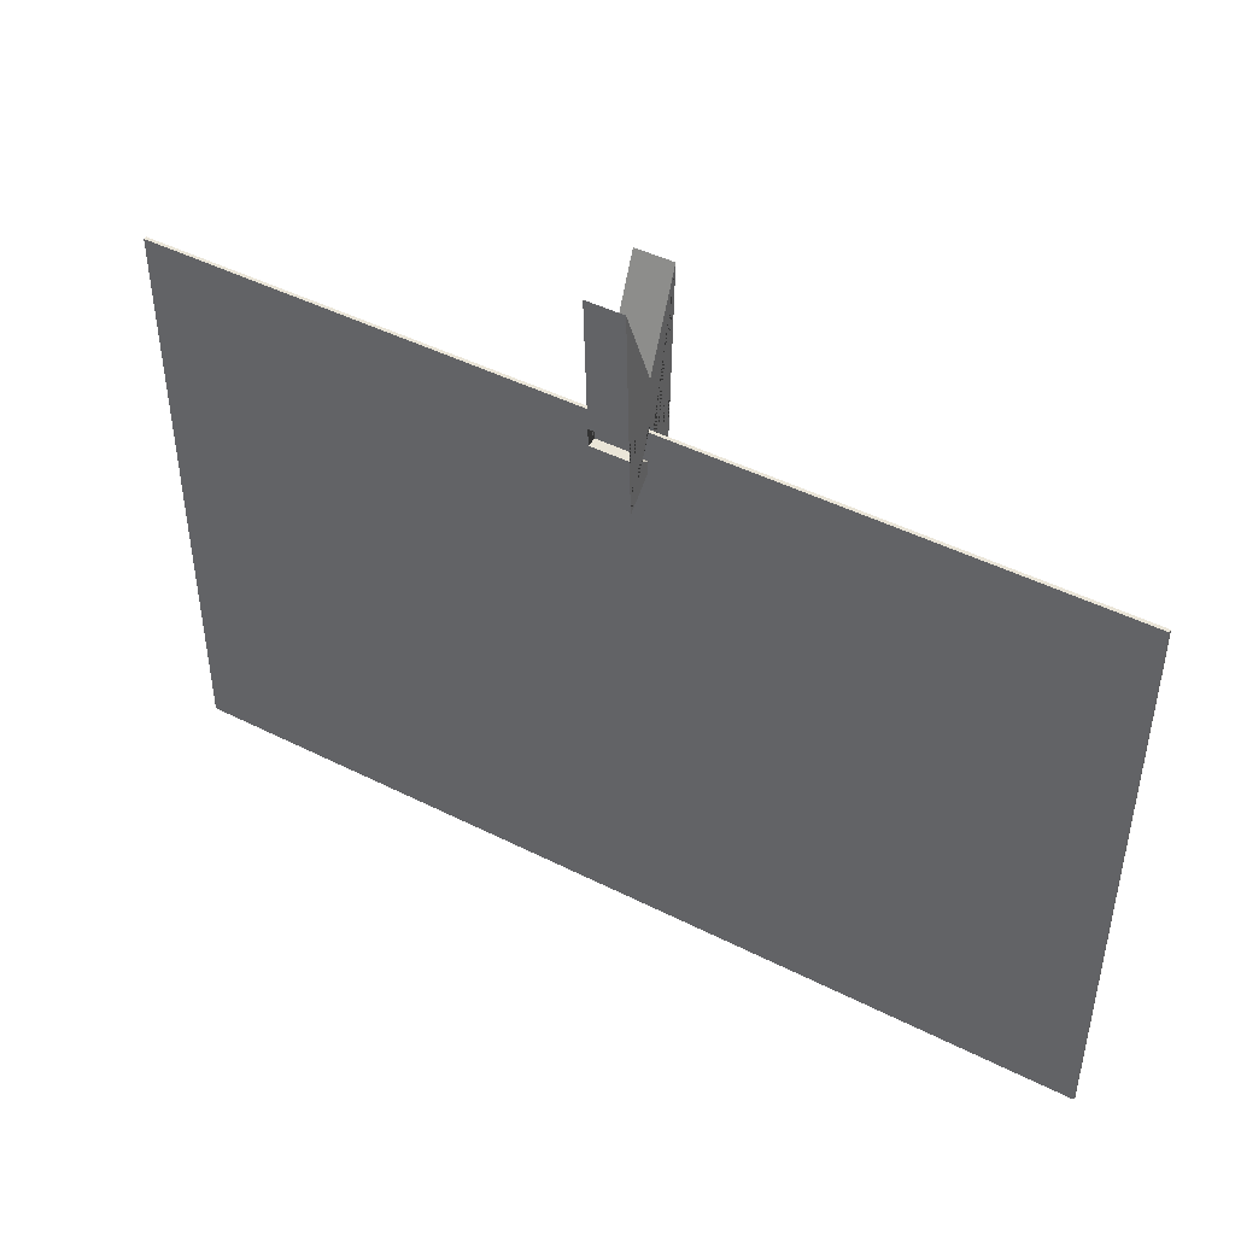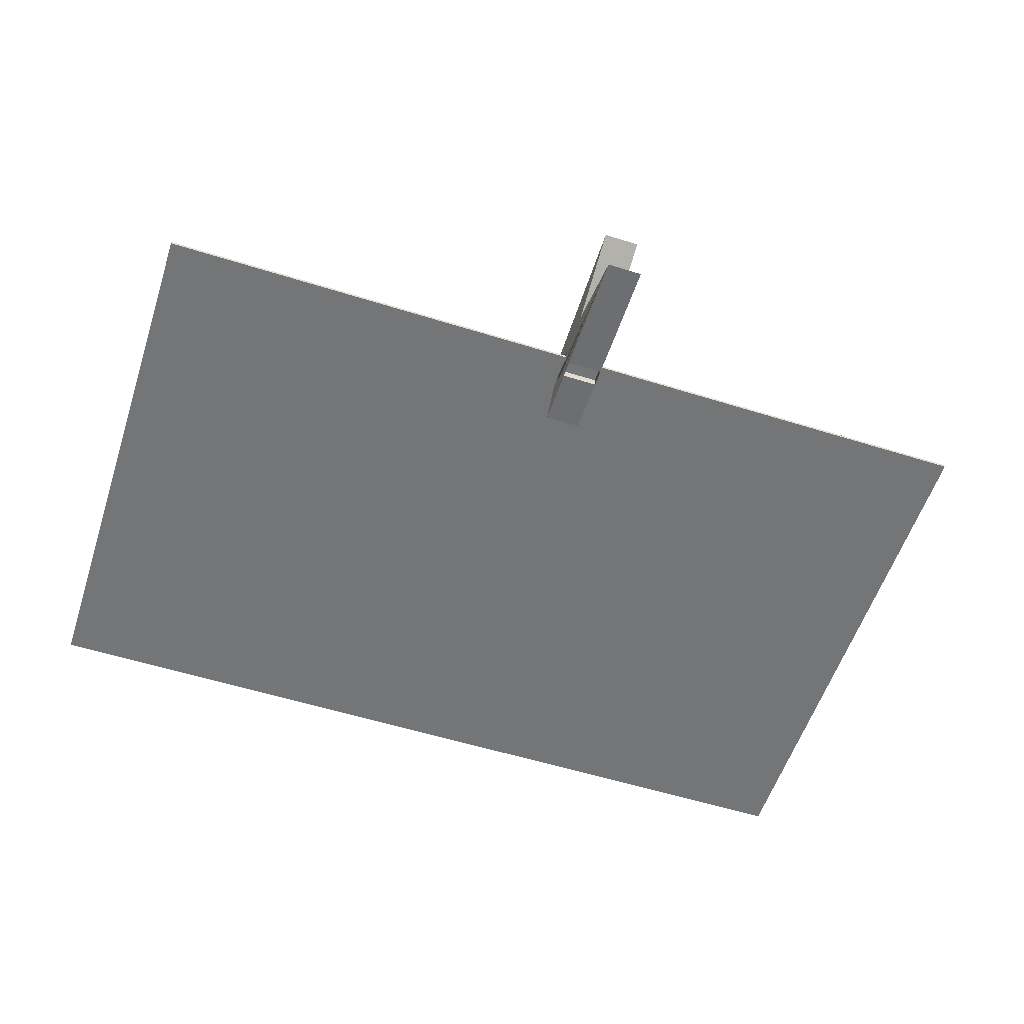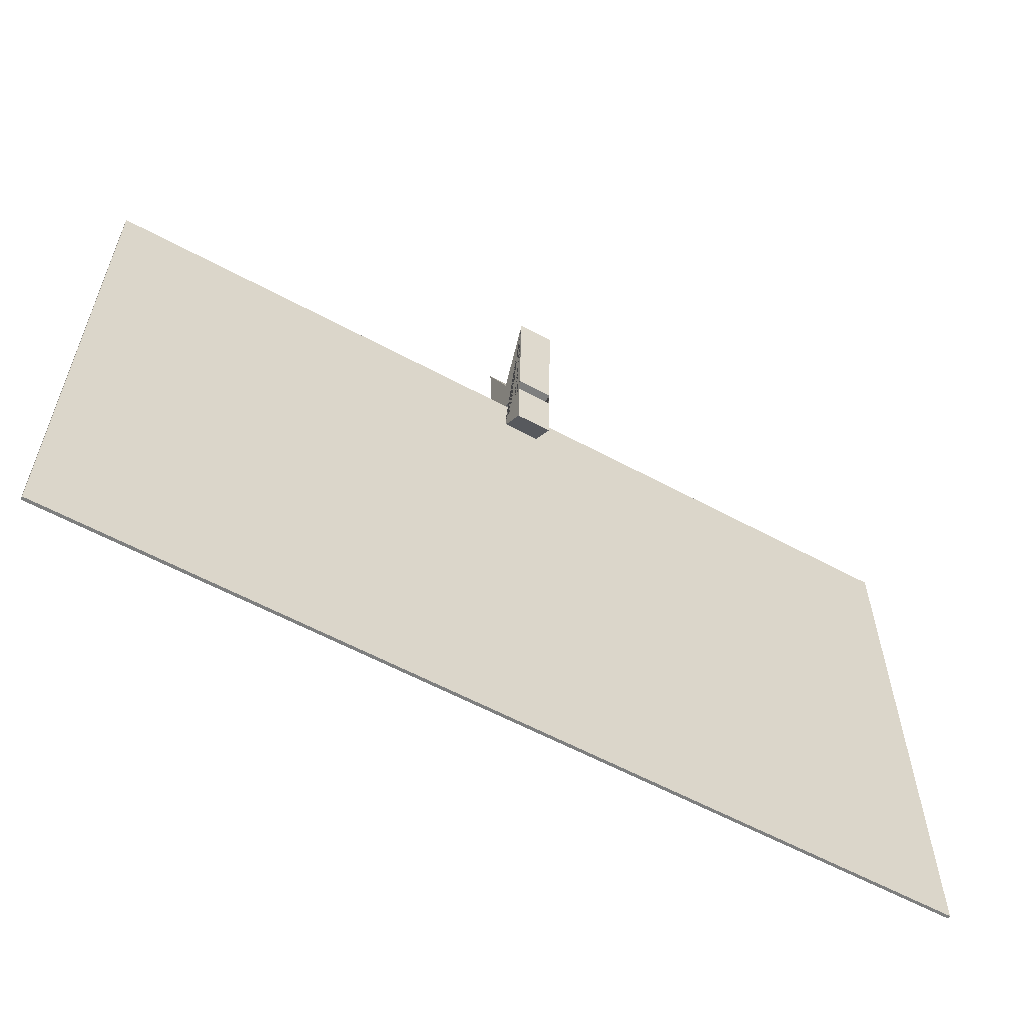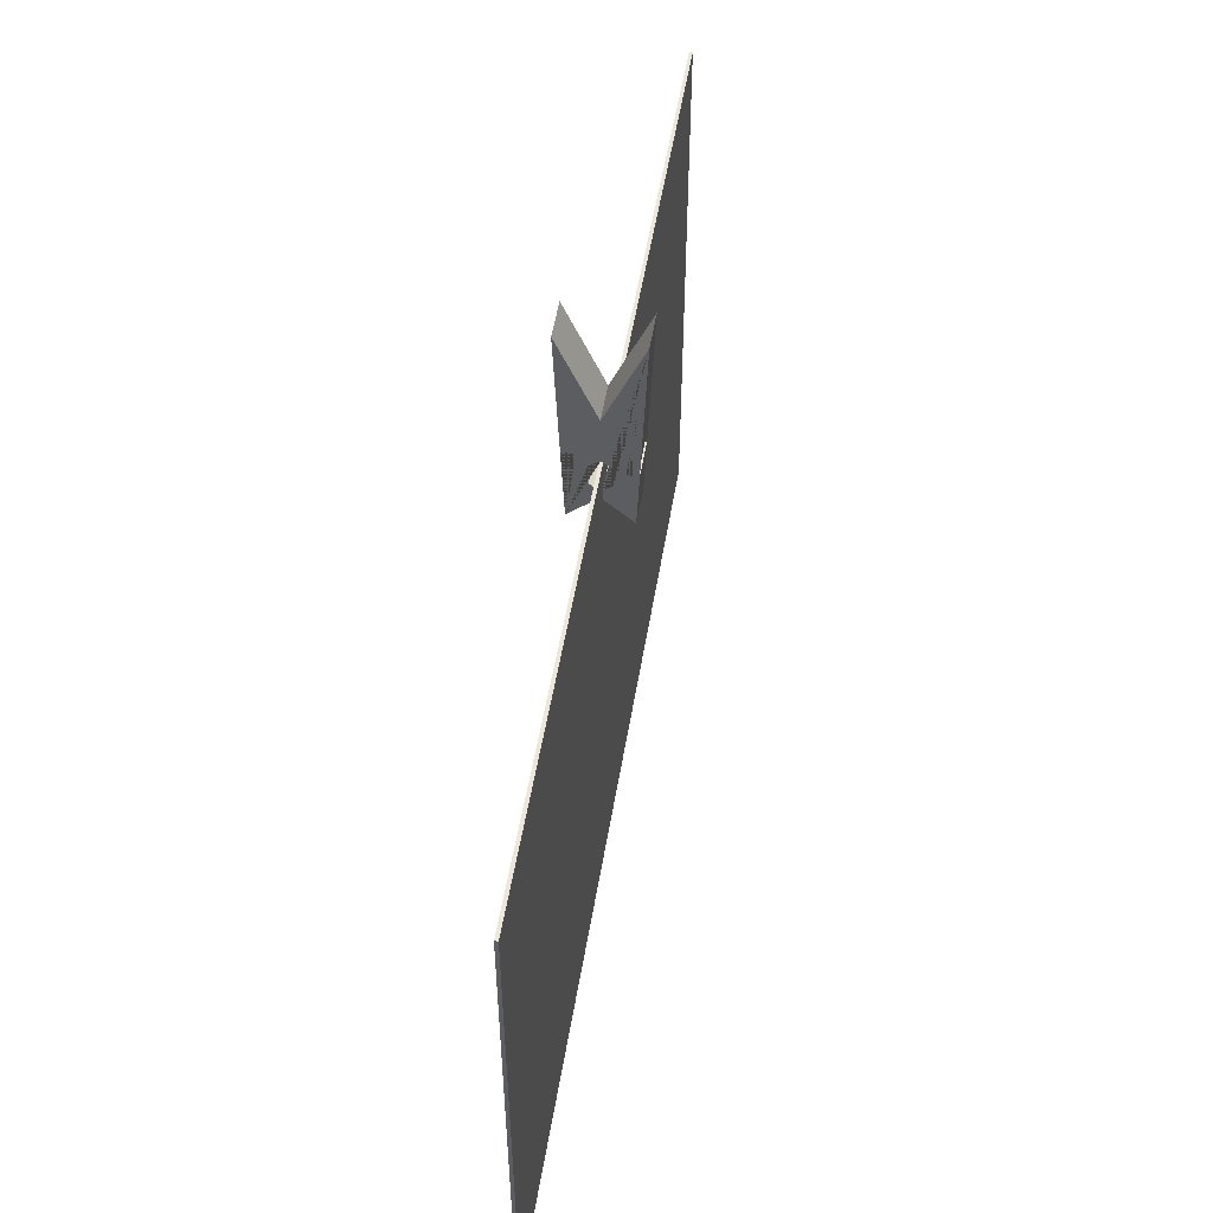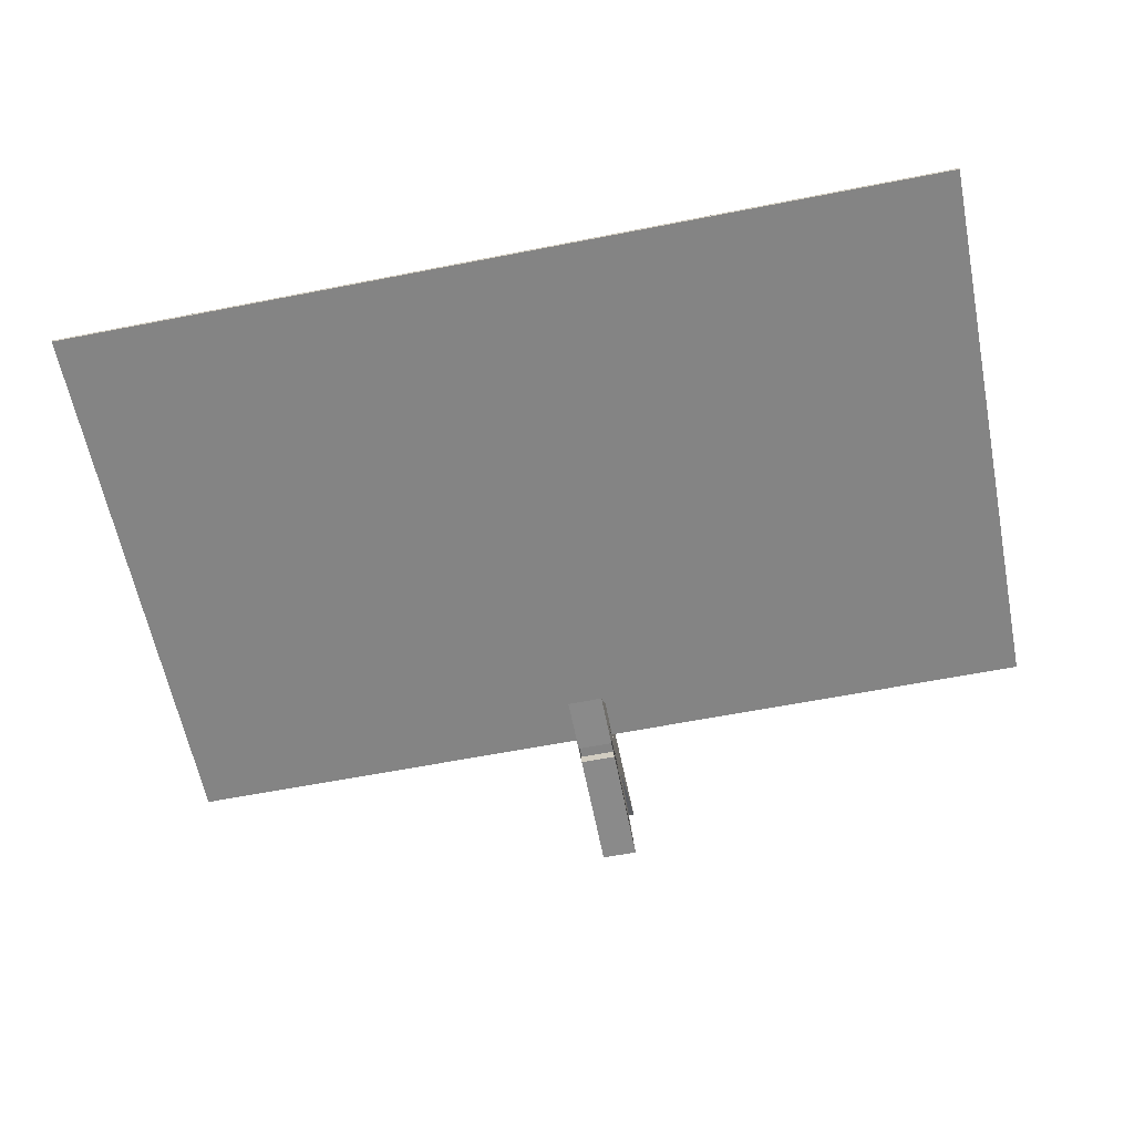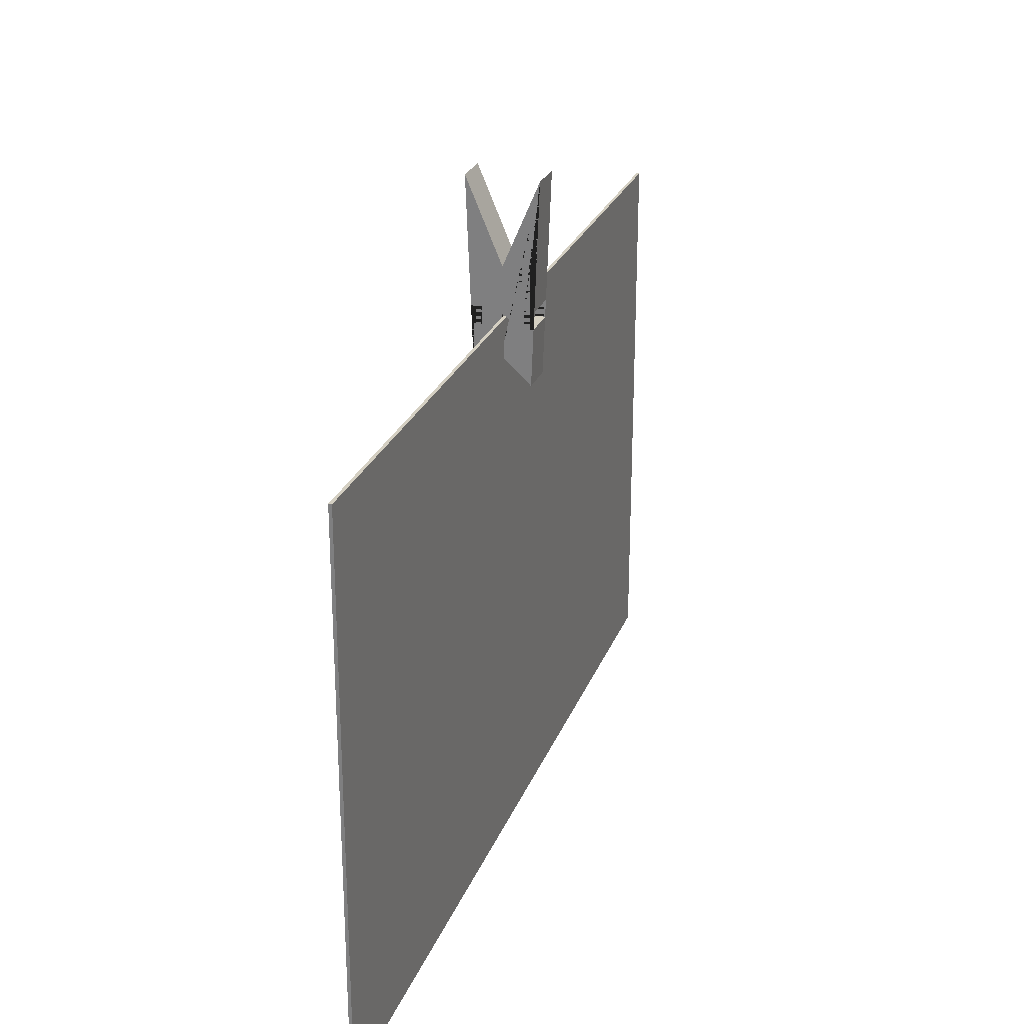
<metadata>
{"format":"obj","ext":"obj","renderer":"f3d","projection":"perspective","resolution":1024,"background":"white","views":[{"elev":44.9,"azim":-149.6,"up":"+Y"},{"elev":-56.5,"azim":161.9,"up":"+Z"},{"elev":-59.6,"azim":151.0,"up":"+Y"},{"elev":52.6,"azim":-80.6,"up":"+Y"},{"elev":-61.4,"azim":11.3,"up":"+Z"},{"elev":25.8,"azim":-71.8,"up":"+Y"}]}
</metadata>
<code>
g default
v -0.8169 23.99 2.979
v -0.8169 26.72 -0.01154
v 2.993 26.72 -0.01154
v 2.993 23.99 2.979
v 2.993 30 3.211
v -0.8169 30 3.211
v -0.8169 27.62 -0.01154
v 2.993 27.62 -0.01154
v 2.993 30 2.183
v -0.8169 30 2.183
v -0.8169 27.62 0.03273
v -0.8169 28.32 0.9917
v 2.993 28.32 0.9917
v 2.993 27.62 0.03273
v -0.8169 29.45 1.358
v 2.993 29.45 1.358
v 2.993 31.82 2.183
v -0.8169 31.82 2.183
v -0.8169 30.57 0.9917
v 2.993 30.57 0.9917
v 2.993 31.82 3.282
v -0.8169 31.82 3.282
v -0.8169 31.27 0.03274
v 2.993 31.27 0.03274
v -0.8169 31.27 -0.01154
v 2.993 31.27 -0.01154
v -0.8169 36.19 -0.01154
v 2.993 36.19 -0.01154
v 2.993 45.16 3.798
v -0.8169 45.16 3.798
v 2.993 23.99 -2.979
v 2.993 26.72 0.01154
v -0.8169 26.72 0.01154
v -0.8169 23.99 -2.979
v -0.8169 30 -3.211
v 2.993 30 -3.211
v 2.993 27.62 0.01154
v -0.8169 27.62 0.01154
v -0.8169 30 -2.183
v 2.993 30 -2.183
v 2.993 27.62 -0.03273
v 2.993 28.32 -0.9917
v -0.8169 28.32 -0.9917
v -0.8169 27.62 -0.03273
v 2.993 29.45 -1.358
v -0.8169 29.45 -1.358
v -0.8169 31.82 -2.183
v 2.993 31.82 -2.183
v 2.993 30.57 -0.9917
v -0.8169 30.57 -0.9917
v -0.8169 31.82 -3.282
v 2.993 31.82 -3.282
v 2.993 31.27 -0.03274
v -0.8169 31.27 -0.03274
v 2.993 31.27 0.01154
v -0.8169 31.27 0.01154
v 2.993 36.19 0.01154
v -0.8169 36.19 0.01154
v -0.8169 45.16 -3.798
v 2.993 45.16 -3.798
g Wooden_Clip:Wooden_Clip
f 1 2 3 4
f 1 4 5 6
f 3 2 7 8
f 6 5 9 10
f 11 12 13 14
f 14 8 7 11
f 12 15 16 13
f 9 17 18 10
f 15 19 20 16
f 21 22 18 17
f 19 23 24 20
f 23 25 26 24
f 25 27 28 26
f 21 29 30 22
f 29 28 27 30
f 30 27 25 23 19 15 12 11 7 2 1 6 10 18 22
f 4 3 8 14 13 16 20 24 26 28 29 21 17 9 5
f 31 32 33 34
f 31 34 35 36
f 33 32 37 38
f 36 35 39 40
f 41 42 43 44
f 44 38 37 41
f 42 45 46 43
f 39 47 48 40
f 45 49 50 46
f 51 52 48 47
f 49 53 54 50
f 53 55 56 54
f 55 57 58 56
f 51 59 60 52
f 59 58 57 60
f 60 57 55 53 49 45 42 41 37 32 31 36 40 48 52
f 34 33 38 44 43 46 50 54 56 58 59 51 47 39 35
g default
v -45.35 -28.66 0.1695
v 49.69 -28.66 0.1695
v -45.35 30.79 0.1695
v 49.69 30.79 0.1695
v -45.35 30.79 -0.1695
v 49.69 30.79 -0.1695
v -45.35 -28.66 -0.1695
v 49.69 -28.66 -0.1695
g pCube2
f 61 62 64 63
f 63 64 66 65
f 65 66 68 67
f 67 68 62 61
f 62 68 66 64
f 67 61 63 65

</code>
